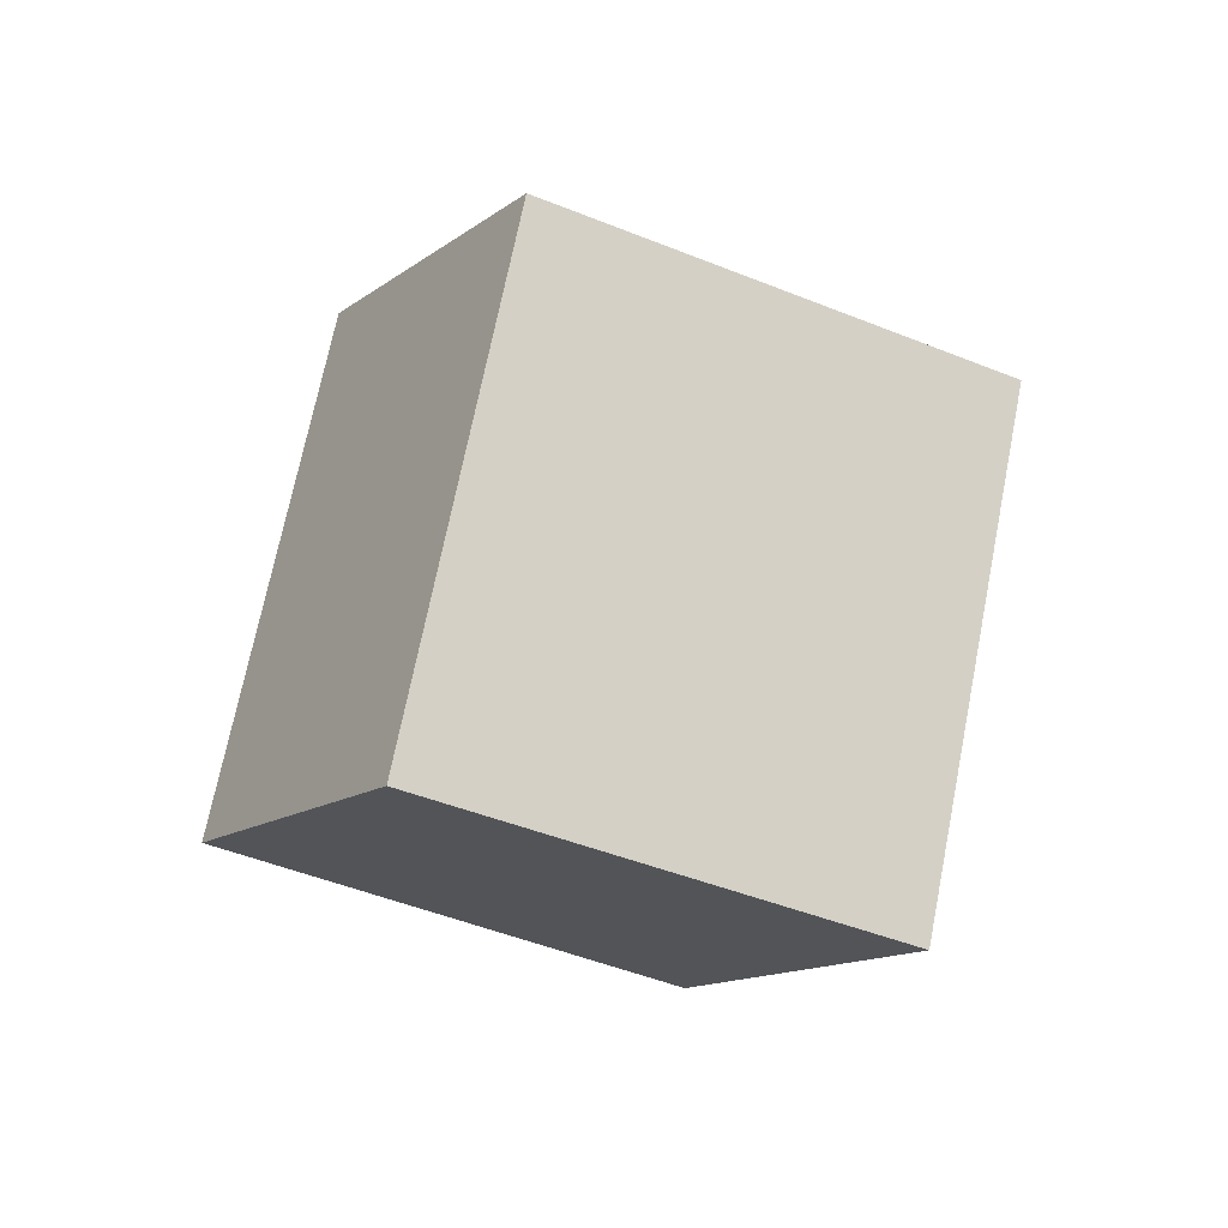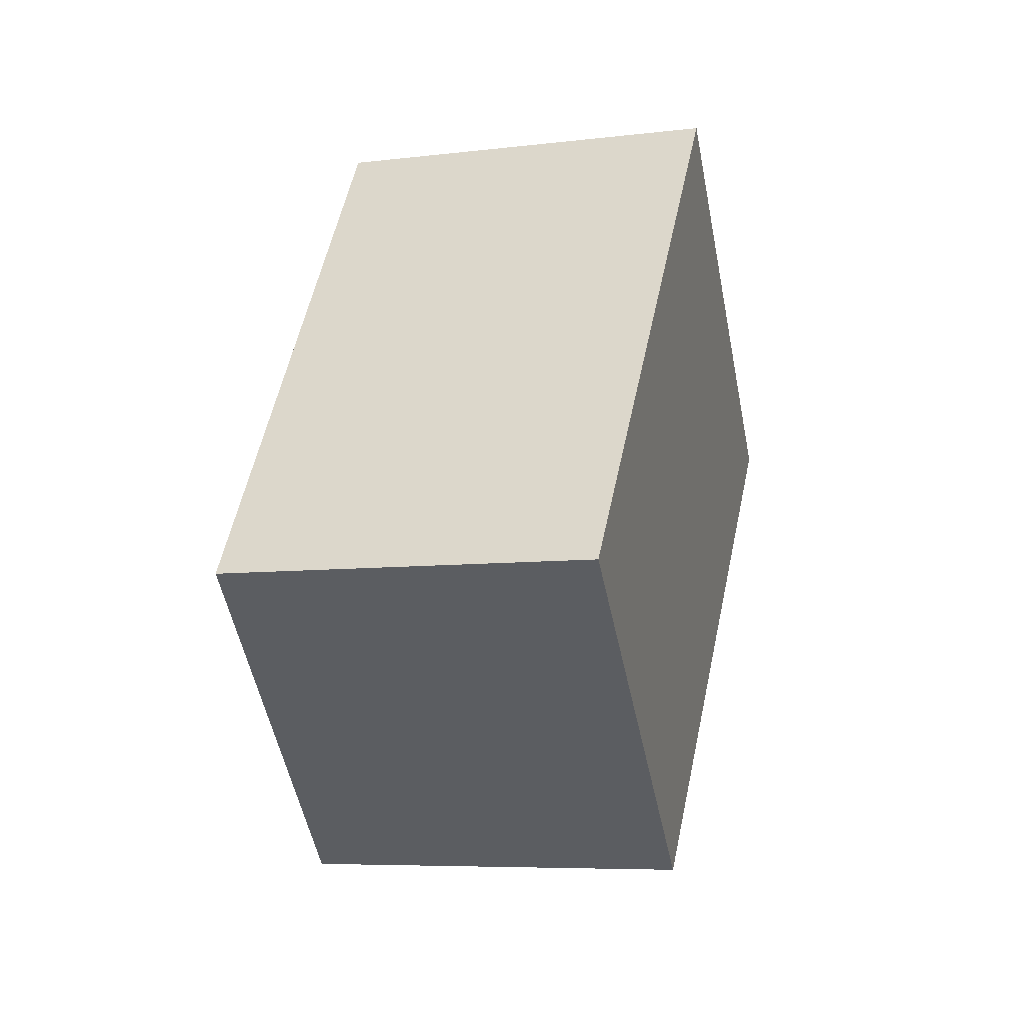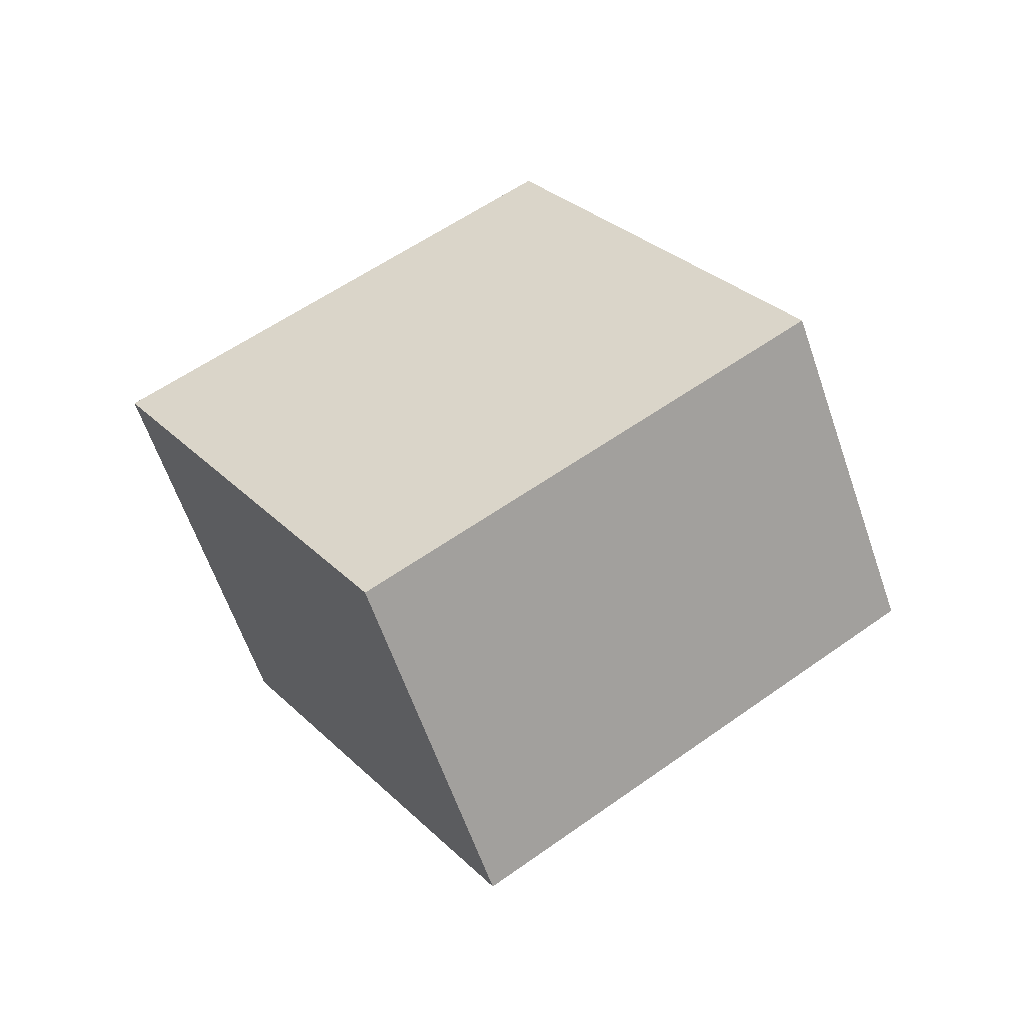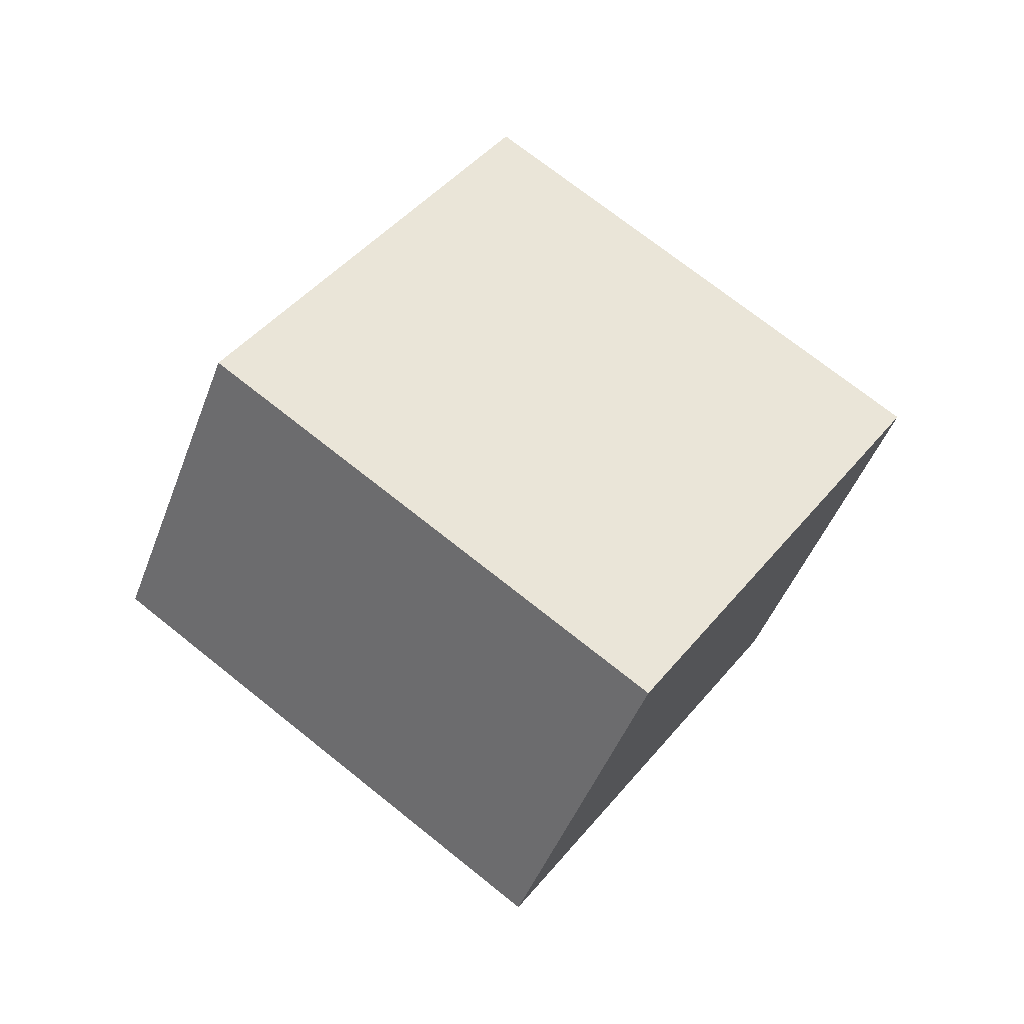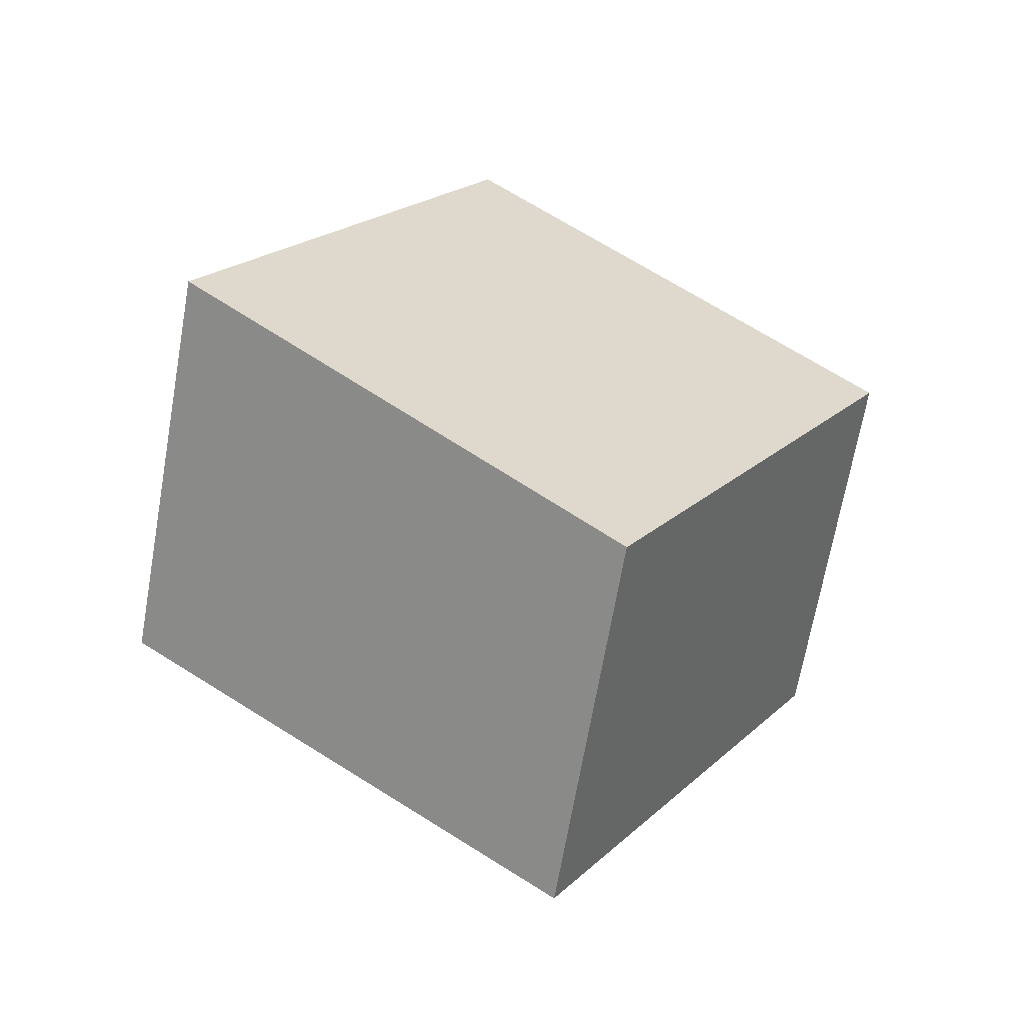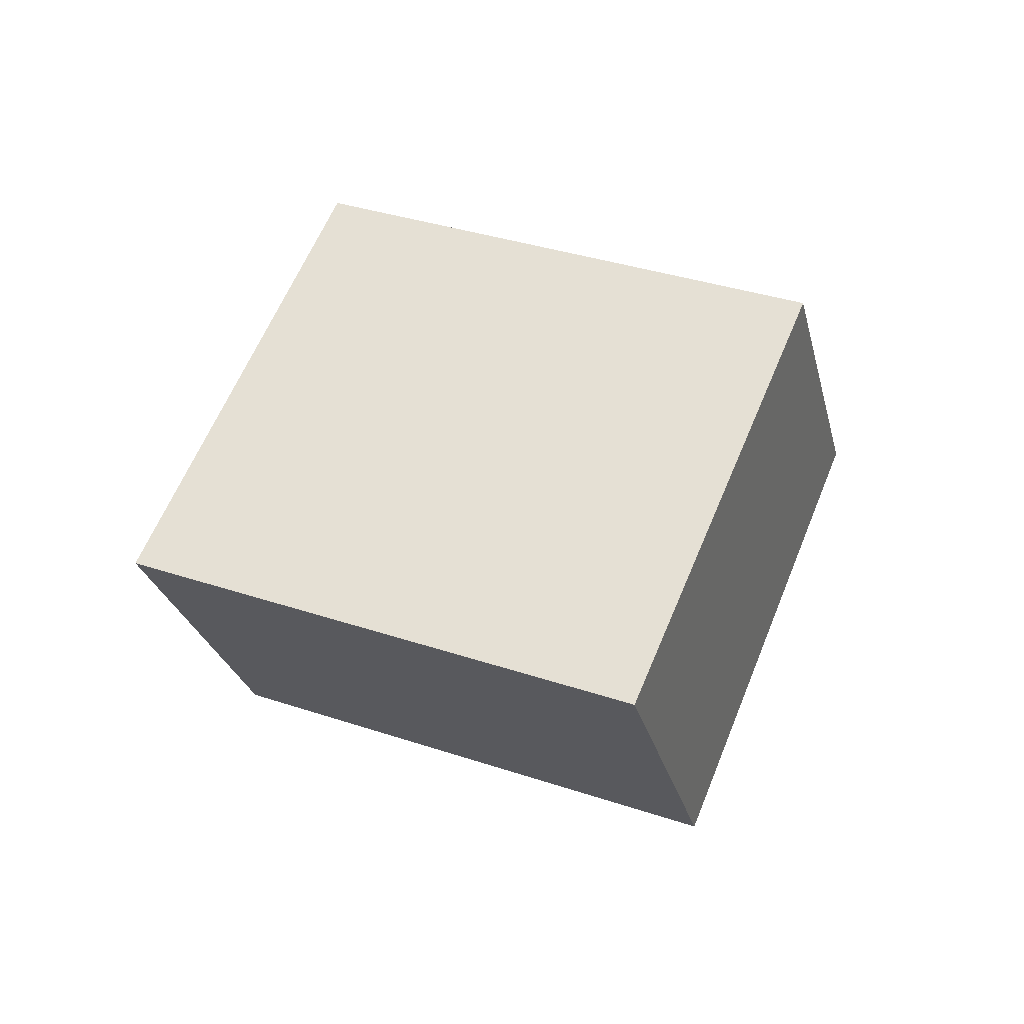
<metadata>
{"format":"obj","ext":"obj","renderer":"f3d","projection":"perspective","resolution":1024,"background":"white","views":[{"elev":69.8,"azim":152.4,"up":"+Z"},{"elev":-75.7,"azim":71.5,"up":"+Y"},{"elev":55.7,"azim":14.1,"up":"+Z"},{"elev":70.9,"azim":90.0,"up":"+Z"},{"elev":-45.2,"azim":-36.5,"up":"+Y"},{"elev":35.3,"azim":-104.7,"up":"+Z"}]}
</metadata>
<code>
o board-08a_lowPoly.001_Cube.044
v -0.8344 -0.2066 -0.8422
v -0.5529 -0.4329 -1.409
v -1.199 0.0868 -1.795
v -1.491 0.3214 -1.191
v -1.461 -0.9859 -0.8422
v -1.18 -1.212 -1.409
v -2.118 -0.458 -1.191
v -1.826 -0.6925 -1.795
f 1 3 4
f 1 2 3
f 5 7 8
f 5 8 6
f 6 3 2
f 5 2 1
f 8 4 3
f 7 1 4
f 6 8 3
f 5 6 2
f 8 7 4
f 7 5 1

</code>
